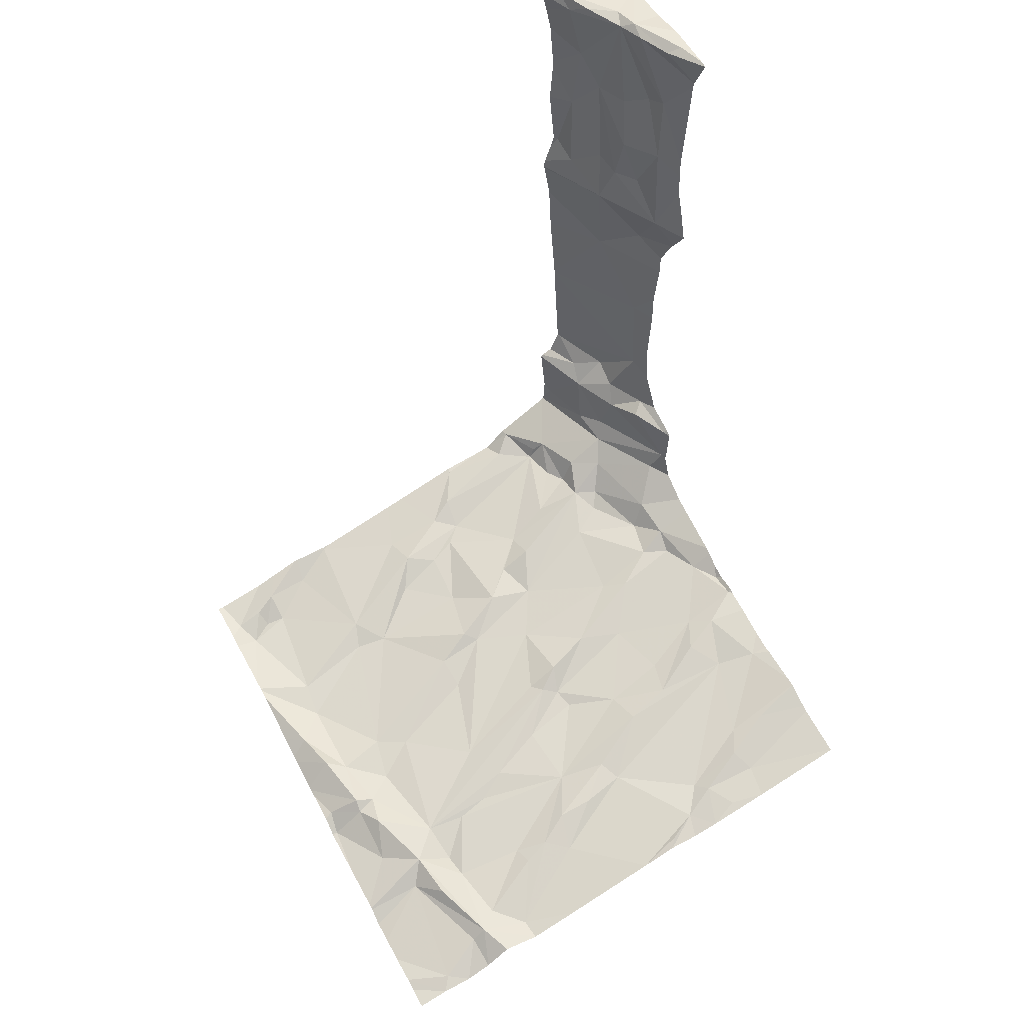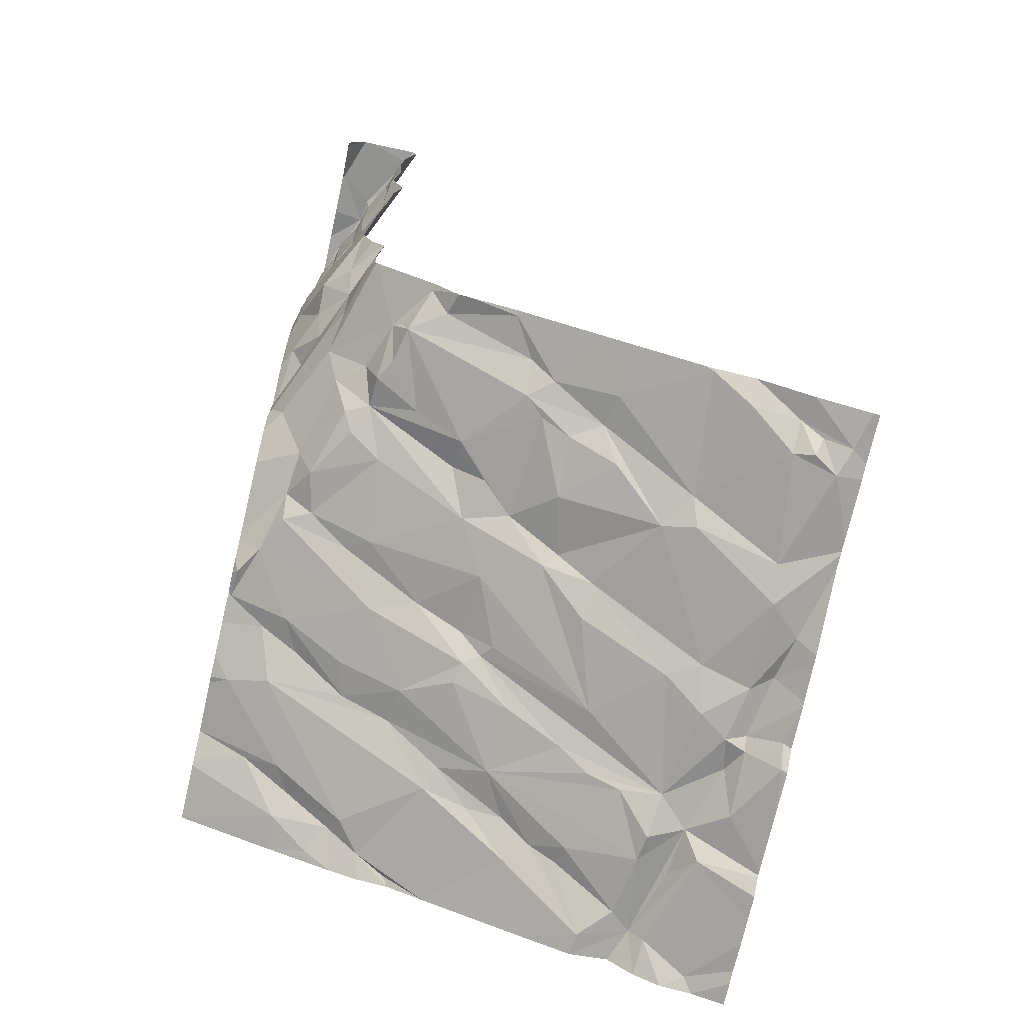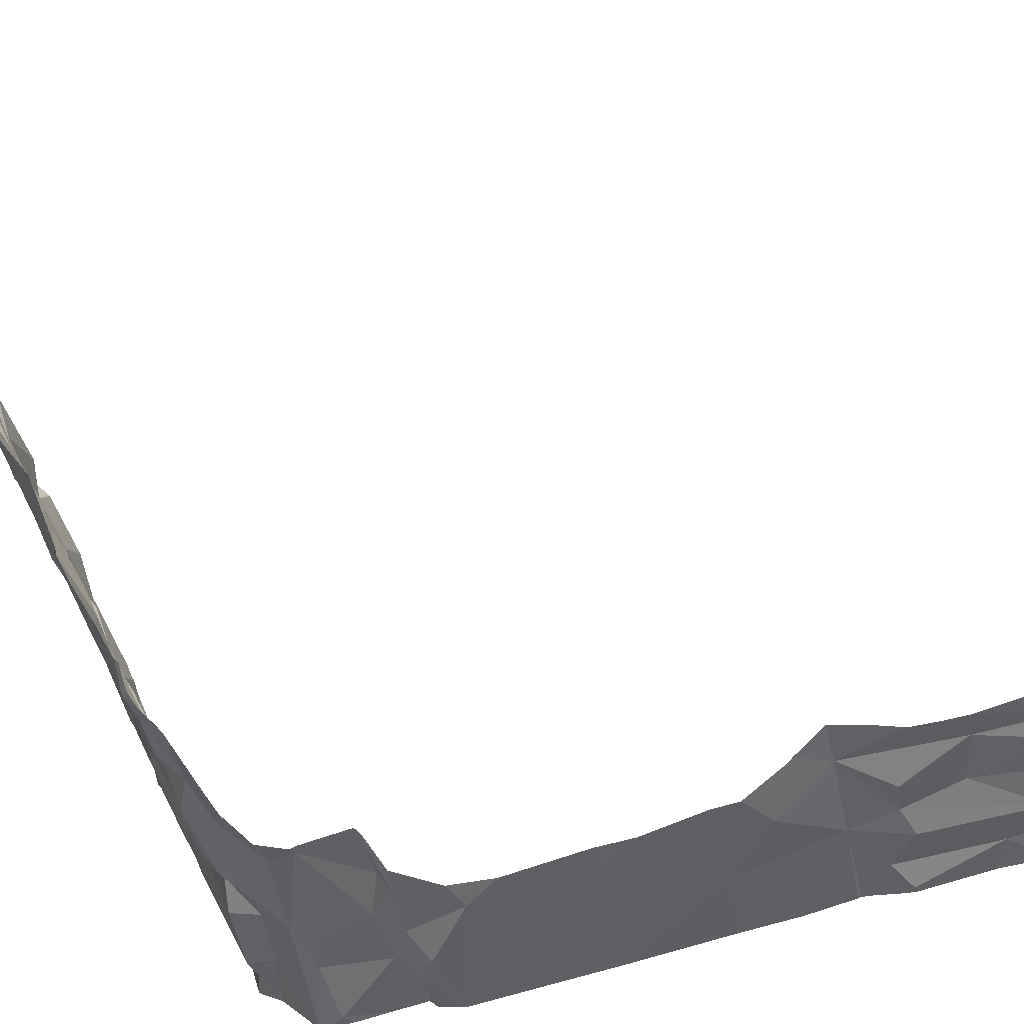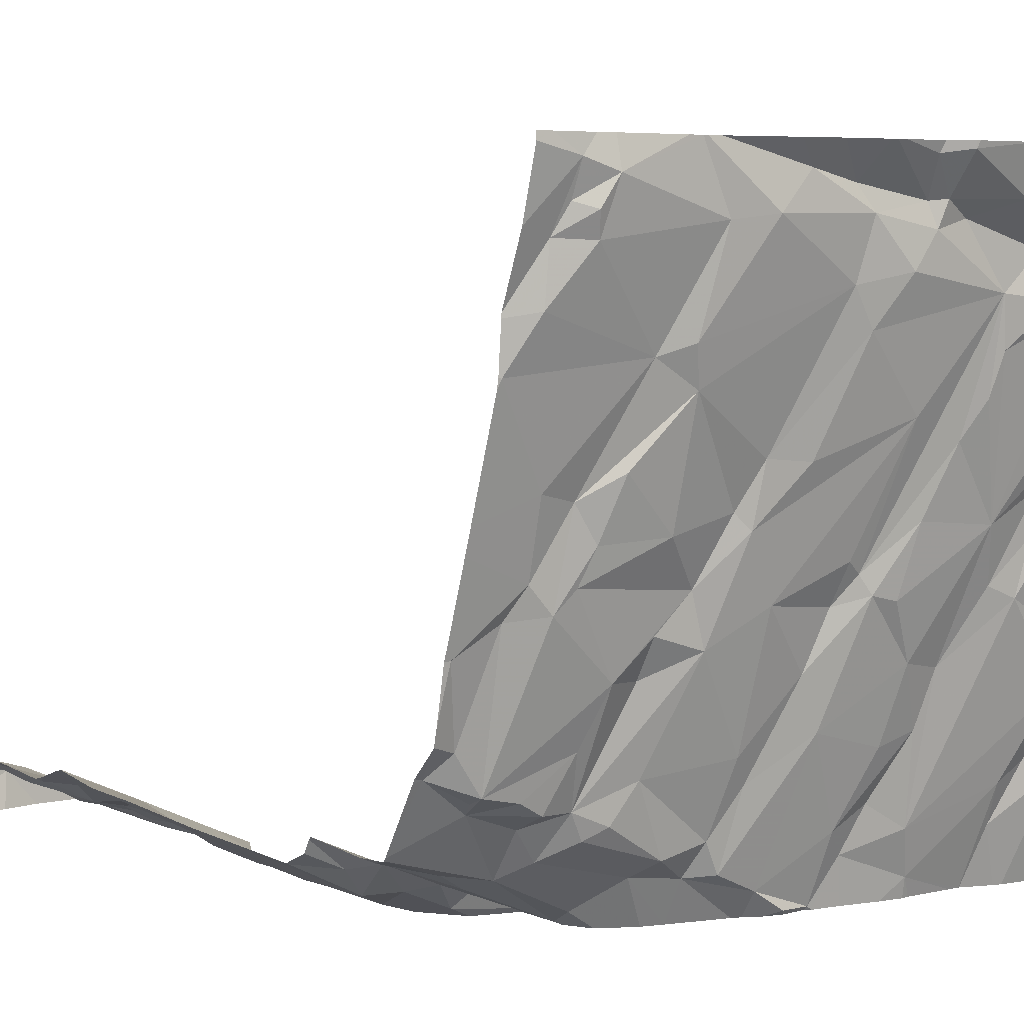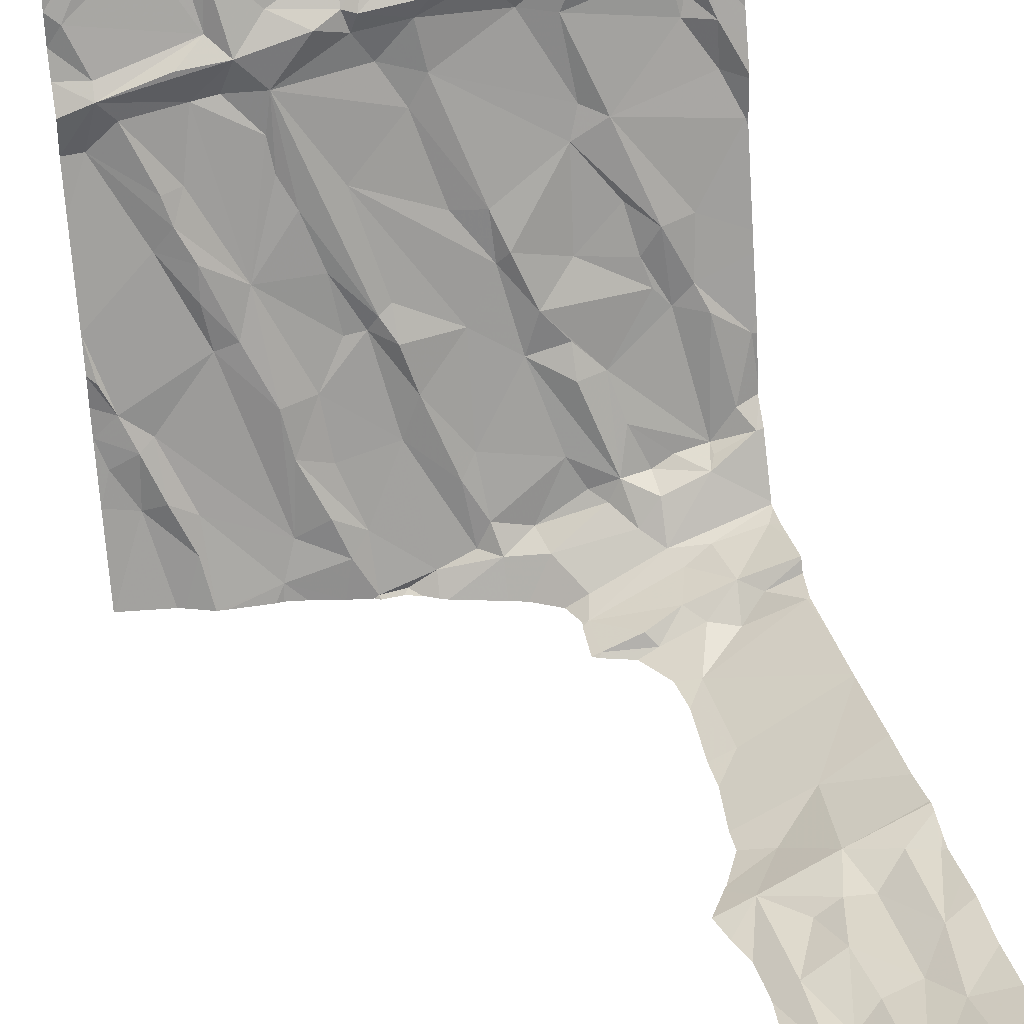
<metadata>
{"format":"obj","ext":"obj","renderer":"f3d","projection":"perspective","resolution":1024,"background":"white","views":[{"elev":53.5,"azim":-118.0,"up":"+Z"},{"elev":-71.3,"azim":77.1,"up":"+Z"},{"elev":-70.7,"azim":-75.0,"up":"+Y"},{"elev":5.0,"azim":141.1,"up":"+Y"},{"elev":36.0,"azim":-13.4,"up":"+Y"}]}
</metadata>
<code>
v -88.17 239.6 496.6
v -88.28 239.6 496.6
v -88.28 239.7 496.5
v -88.21 239.5 496.6
v -88.28 239.5 496.6
v -88.2 238.7 496.8
v -88.28 238.7 496.8
v -88.28 238.8 496.8
v -88.28 239.3 496.6
v -88.04 239.2 496.7
v -88.28 239 496.8
v -88.25 238.8 496.8
v -87.82 240 496.5
v -87.8 240 496.5
v -88.16 238.4 496.9
v -88.15 238.6 496.9
v -88.28 238.6 496.8
v -88.24 238.5 496.9
v -88.28 238.4 496.9
v -88.23 239.8 496.5
v -88.01 239.4 496.7
v -87.93 239.4 496.7
v -87.98 239.3 496.7
v -88.1 239.6 496.6
v -87.89 239.6 496.6
v -87.76 239.7 496.6
v -87.92 239 496.8
v -87.9 238.9 496.8
v -87.63 240 496.5
v -88.01 238.3 497
v -87.45 240 496.5
v -88.28 239.9 496.5
v -87.93 239.7 496.6
v -88.16 239.7 496.6
v -87.83 239.8 496.6
v -88.28 239.8 496.5
v -87.92 239.1 496.8
v -88.08 238.4 496.9
v -88.1 238.6 496.9
v -87.99 238.4 496.9
v -87.71 238.3 497
v -87.75 238.1 497
v -87.77 239.1 496.8
v -87.68 239.5 496.7
v -87.8 239.6 496.6
v -87.72 238.7 496.9
v -87.69 238.5 497
v -87.6 238.7 496.9
v -87.82 238.9 496.8
v -87.44 240 496.5
v -87.65 239.9 496.6
v -86.73 240 496.7
v -87.66 239.6 496.7
v -87.61 239.3 496.7
v -87.47 238.1 497.1
v -86.77 240 496.7
v -87.44 240 496.5
v -87.48 238.3 497
v -87.57 238.5 497
v -87.36 238.6 497
v -86.72 240 496.7
v -87.38 240 496.6
v -87.54 238.2 497.1
v -87.44 239.9 496.6
v -87.42 239.8 496.6
v -87.29 238.2 497.1
v -87.37 240 496.6
v -87.6 238.4 497
v -87.44 238.9 496.9
v -87.51 238.9 496.8
v -87.54 239.1 496.8
v -87.4 239 496.9
v -87.66 239.4 496.7
v -87.46 239.3 496.7
v -87.4 239.9 496.7
v -87.53 239.8 496.7
v -87.26 239.6 496.7
v -87.16 238.2 497.1
v -87.09 238.2 497.2
v -87.23 239.8 496.7
v -87.25 240 496.6
v -87.23 240 496.6
v -86.81 239.8 496.7
v -86.93 239.8 496.7
v -87 239.1 496.9
v -86.79 239.4 496.8
v -86.8 239.1 496.9
v -87.35 239.7 496.6
v -86.92 238.9 496.9
v -87.3 238.7 497
v -87.35 238.9 496.9
v -87.14 238.9 496.9
v -86.97 238.8 497
v -86.97 240 496.6
v -86.87 238.1 497.4
v -86.85 238.1 497.3
v -87.14 238.5 497
v -87.06 240 496.6
v -86.7 238.1 497.6
v -86.87 238.5 497.1
v -86.8 238.4 497.1
v -86.97 238.3 497.1
v -87.19 239.9 496.7
v -87.03 239.9 496.7
v -86.76 239.5 496.8
v -87.2 239.7 496.7
v -87.16 239.2 496.8
v -87.05 239.3 496.8
v -87.04 239.1 496.9
v -87.11 238.3 497.1
v -87.19 238.4 497.1
v -86.94 238.2 497.2
v -87.82 240 496.5
v -87.88 240 496.5
v -86.68 240 496.7
v -87.38 238.1 497.1
v -86.47 240 496.7
v -86.87 238.1 497.5
v -86.75 238.3 497.1
v -86.83 238.7 497
v -86.83 238.8 497
v -86.71 238.4 497.1
v -87.36 239 496.9
v -87.21 240 496.6
v -87.08 240 496.6
v -86.31 240 496.7
v -86.79 238.1 499.6
v -86.77 238.2 499.6
v -87.96 240 496.5
v -86.43 240 496.7
v -86.75 238.1 498.7
v -86.62 238.1 497.8
v -86.72 238.7 497
v -86.73 238.1 499.3
v -86.73 238.1 499.1
v -86.61 238.1 498.1
v -86.47 238.3 497.3
v -86.29 238.3 497.3
v -86.44 238.3 497.5
v -86.6 238.2 497.3
v -86.56 238.2 497.3
v -86.59 238.2 499
v -86.63 238.2 498.9
v -86.55 238.2 498.8
v -86.43 239.8 496.7
v -86.35 239.8 496.8
v -86.45 239.8 496.7
v -86.43 239.2 496.9
v -86.54 239.2 496.9
v -86.68 239.5 496.8
v -86.53 238.5 497.1
v -86.42 238.5 497.1
v -86.88 238.1 497.6
v -86.36 238.3 498.8
v -86.51 238.2 498.7
v -86.57 238.2 499.6
v -86.66 238.1 499.3
v -87.79 238.1 497.1
v -86.31 238.3 499.6
v -86.63 238.1 498.5
v -86.46 238.2 497.6
v -86.46 238.2 498.9
v -86.36 238.3 499.1
v -86.66 238.2 499.6
v -88.06 238.1 497
v -86.85 238.1 499.5
v -87.48 238.1 497.1
v -86.51 238.2 499.6
v -86.42 238.1 499.6
v -86.61 238.2 499.6
v -86.74 238.2 497.6
v -86.45 239 497
v -86.55 238.2 497.6
v -86.48 239.9 496.7
v -86.64 239.2 496.9
v -86.91 238.1 499.6
v -86.92 238.1 497.3
v -86.61 238.2 497.5
v -86.89 238.1 497.4
v -86.28 238.5 497.1
v -87.69 238.1 497.1
v -86.43 238.4 497.2
v -86.41 238.5 497.1
v -86.38 239.9 496.7
v -87.29 238.1 497.2
v -86.38 239.8 496.7
v -86.77 238.1 497.6
v -87.02 238.1 497.2
v -86.34 238.6 497.1
v -86.28 238.8 497
v -87.34 238.1 497.1
v -86.67 238.3 497.2
v -87.39 238.1 497.1
v -86.6 238.4 497.2
v -86.6 238.4 497.1
v -86.67 238.6 497.1
v -87.97 238.1 497.1
v -86.27 238.3 497.7
v -86.89 238.1 497.4
v -86.9 238.1 497.5
v -86.28 238.3 498.8
v -86.47 238.2 498.4
v -87.97 238.1 497.1
v -86.37 238.3 497.6
v -86.6 239.1 496.9
v -86.34 239.6 496.8
v -87.08 238.1 497.2
v -86.27 239.5 496.8
v -87.26 238.1 497.2
v -86.51 238.9 497
v -87.48 238.1 497.1
v -86.57 239 496.9
v -87.57 238.1 497.1
v -86.4 238.9 497
v -88.28 240 496.5
v -88.2 240 496.5
v -86.57 238.2 499.2
v -86.45 238.2 499.2
v -86.39 238.3 499.3
v -87.76 238.1 497.1
v -87.47 238.1 497.1
v -86.38 238.3 499.6
v -88.28 238.1 497
v -87.94 238.1 497.1
v -88.05 240 496.5
v -86.44 238.3 499.6
v -88.09 238.1 497
v -88.28 238.1 497
v -88.28 238.1 497
v -86.26 238.4 498.7
v -86.26 238.4 498.7
v -86.26 238.4 498.7
v -86.26 238.3 499
v -86.26 238.3 499.1
v -86.26 238.3 497.3
v -86.26 238.3 497.4
v -86.26 239.7 496.8
v -86.26 239.8 496.8
v -86.26 240 496.7
v -86.26 238.7 497.1
v -86.26 238.8 497
v -86.26 238.3 497.5
v -86.26 238.4 497.2
v -86.26 238.5 497.1
v -86.26 238.3 497.3
v -86.26 238.3 498.1
v -86.26 238.3 498.1
v -86.26 238.3 497.6
v -86.26 238.3 497.7
v -86.26 238.3 497.9
v -86.26 238.3 498.8
v -86.26 238.3 497.3
v -86.26 238.3 497.6
v -86.26 238.4 497.5
v -86.26 238.3 497.6
v -86.26 238.3 497.3
v -86.26 239.6 496.8
v -86.26 239.5 496.8
v -86.26 239.5 496.8
v -86.26 239.6 496.8
v -86.26 239.1 496.9
v -86.26 239.4 496.8
v -86.26 239.1 497
v -86.26 238.6 497.1
v -86.26 238.6 497.1
v -86.26 238.8 497
v -86.26 238.9 497
v -86.26 238.3 498.8
v -86.26 238.3 499.2
v -86.26 238.4 499.5
v -86.26 238.3 499.4
v -86.26 238.3 499.2
v -86.26 238.4 499.6
v -86.26 238.4 499.6
v -86.26 238.2 499.6
v -86.26 238.2 499.6
v -88.16 240 496.5
v -86.26 238.1 499.6
v -86.26 238.3 498.1
v -86.26 238.3 498.5
v -86.26 238.3 498.4
v -86.26 238.5 497.1
v -86.26 238.4 499.6
v -86.26 238.3 499.6
v -86.8 238.1 499.6
v -86.88 238.1 499.6
v -86.85 238.1 498.8
v -86.81 238.1 498.9
v -86.87 238.1 498.7
v -86.81 238.1 499.1
v -86.84 238.1 499.5
v -86.68 238.1 497.8
v -86.7 238.1 497.7
v -86.7 238.1 498.1
v -86.7 238.1 498.2
v -86.81 238.1 498.6
v -86.81 238.1 499
v -86.85 238.1 499.5
v -86.73 238.1 498.4
v -86.73 238.1 498.5
v -86.8 238.1 498.6
v -86.59 238.1 499.6
v -86.71 238.1 499.6
v -86.42 238.1 499.6
v -86.44 238.1 499.6
v -86.28 238.1 499.5
v -86.41 238.1 499.6
v -86.29 238.1 499.5
v -86.26 238.1 499.5
v -86.26 240 496.7
f 2 1 3
f 5 4 1
f 7 6 8
f 11 10 9
f 4 5 9
f 8 12 11
f 17 16 6
f 17 18 16
f 19 18 17
f 22 21 23
f 1 25 26
f 21 22 24
f 32 20 277
f 35 34 1
f 225 35 129
f 34 35 20
f 20 36 34
f 20 32 36
f 24 4 21
f 10 4 9
f 21 4 23
f 10 23 4
f 23 10 37
f 28 27 10
f 10 11 28
f 11 12 6
f 28 11 6
f 39 16 38
f 39 40 41
f 42 40 197
f 40 30 203
f 40 38 30
f 16 15 38
f 38 40 39
f 15 18 19
f 16 18 15
f 17 6 7
f 39 6 16
f 6 39 28
f 6 12 8
f 1 4 24
f 1 24 25
f 5 1 2
f 36 3 34
f 1 34 3
f 228 19 223
f 30 15 227
f 38 15 30
f 43 25 22
f 25 24 22
f 41 47 46
f 1 33 35
f 26 33 1
f 25 45 26
f 37 10 27
f 28 49 27
f 37 27 49
f 28 39 41
f 43 37 49
f 46 28 41
f 46 48 43
f 41 40 42
f 46 43 49
f 46 49 28
f 45 25 44
f 26 35 33
f 113 26 13
f 13 51 14
f 26 45 53
f 44 25 43
f 23 37 43
f 43 22 23
f 60 59 58
f 64 76 65
f 14 57 29
f 46 47 48
f 58 63 55
f 41 68 47
f 211 63 213
f 213 42 181
f 58 55 66
f 47 68 58
f 68 63 58
f 58 59 47
f 41 42 63
f 63 68 41
f 47 59 48
f 48 59 60
f 48 60 69
f 69 70 48
f 45 44 53
f 43 48 70
f 43 71 54
f 70 69 71
f 72 71 69
f 43 70 71
f 43 73 44
f 64 57 51
f 67 57 64
f 53 44 73
f 76 64 51
f 74 53 72
f 76 51 26
f 76 53 65
f 26 53 76
f 77 53 74
f 72 53 54
f 53 73 54
f 43 54 73
f 54 71 72
f 79 78 66
f 65 80 75
f 52 83 61
f 85 87 86
f 80 65 88
f 91 90 92
f 179 96 177
f 93 92 97
f 102 101 100
f 103 80 104
f 84 105 83
f 77 88 53
f 106 105 84
f 104 84 52
f 50 67 62
f 108 107 109
f 60 78 111
f 102 79 112
f 111 97 90
f 118 95 199
f 112 79 207
f 177 112 188
f 99 118 153
f 119 102 112
f 111 78 110
f 79 110 78
f 209 66 185
f 66 116 191
f 116 55 221
f 66 78 60
f 55 116 66
f 58 66 60
f 100 93 97
f 97 111 110
f 93 120 121
f 100 110 102
f 110 79 102
f 100 122 93
f 122 120 93
f 90 60 111
f 110 100 97
f 89 93 121
f 93 89 109
f 77 107 108
f 90 97 92
f 91 69 90
f 60 90 69
f 72 69 91
f 109 92 93
f 72 123 74
f 91 123 72
f 87 85 89
f 85 109 89
f 92 123 91
f 109 107 74
f 53 88 65
f 81 75 82
f 64 75 67
f 103 104 98
f 82 103 124
f 75 80 103
f 80 88 106
f 75 64 65
f 84 80 106
f 77 106 88
f 74 107 77
f 123 92 74
f 106 77 108
f 86 105 106
f 86 108 85
f 86 106 108
f 104 80 84
f 92 109 74
f 85 108 109
f 89 121 133
f 133 121 120
f 102 119 101
f 127 128 176
f 138 137 139
f 140 95 141
f 143 142 144
f 146 145 147
f 149 148 150
f 155 154 230
f 134 156 157
f 290 135 297
f 155 131 144
f 155 160 131
f 154 162 163
f 297 135 288
f 164 156 134
f 166 164 298
f 143 131 135
f 169 168 170
f 148 149 172
f 99 132 173
f 161 139 173
f 174 147 145
f 105 150 83
f 87 175 86
f 122 100 101
f 178 173 139
f 182 180 183
f 184 146 237
f 184 186 146
f 296 131 160
f 152 180 189
f 152 151 182
f 119 192 122
f 295 136 294
f 182 183 152
f 195 194 182
f 243 182 245
f 194 195 122
f 122 195 196
f 246 136 247
f 294 136 292
f 160 155 202
f 132 99 187
f 160 202 299
f 198 132 246
f 296 160 301
f 230 201 251
f 144 162 155
f 201 154 163
f 171 178 95
f 161 132 198
f 137 141 139
f 161 198 204
f 245 140 252
f 178 139 141
f 171 99 178
f 95 118 171
f 99 171 118
f 139 204 253
f 161 204 139
f 204 198 248
f 99 173 178
f 132 161 173
f 242 139 254
f 96 95 140
f 119 112 192
f 112 96 192
f 137 138 235
f 122 101 119
f 182 194 140
f 140 141 137
f 252 137 256
f 140 192 96
f 192 194 122
f 205 175 87
f 184 174 186
f 61 174 115
f 150 206 147
f 147 206 146
f 293 132 187
f 146 186 145
f 145 186 174
f 174 184 130
f 147 174 83
f 150 147 83
f 105 86 150
f 148 208 150
f 206 208 259
f 208 206 150
f 257 206 260
f 210 172 149
f 149 150 86
f 175 149 86
f 149 175 205
f 205 212 210
f 208 148 261
f 120 122 133
f 261 172 263
f 212 205 87
f 189 180 264
f 292 132 293
f 172 214 190
f 149 205 210
f 210 133 152
f 152 196 151
f 89 133 212
f 87 89 212
f 210 214 172
f 210 212 133
f 151 195 182
f 214 210 152
f 195 151 196
f 152 183 180
f 152 189 214
f 122 196 133
f 240 189 265
f 189 190 214
f 117 174 130
f 170 127 285
f 128 127 170
f 164 128 170
f 135 131 288
f 135 142 143
f 135 134 157
f 164 134 291
f 156 217 157
f 144 218 162
f 115 174 117
f 157 217 142
f 163 218 219
f 291 134 290
f 219 222 270
f 290 134 135
f 201 163 233
f 154 155 162
f 269 219 272
f 219 218 156
f 142 217 218
f 218 217 156
f 222 159 273
f 135 157 142
f 131 143 144
f 218 163 162
f 159 169 275
f 169 170 302
f 156 226 222
f 222 219 156
f 156 164 170
f 156 168 226
f 159 222 226
f 170 168 156
f 226 168 159
f 159 168 169
f 289 131 296
f 247 202 279
f 95 178 141
f 263 190 267
f 194 192 140
f 133 196 152
f 136 132 292
f 202 136 295
f 202 155 232
f 130 184 126
f 144 142 218
f 306 275 308
f 126 184 239
f 288 131 287
f 287 131 289
f 286 127 176
f 124 103 125
f 285 127 286
f 166 128 164
f 125 103 98
f 230 154 201
f 231 155 230
f 232 155 231
f 176 128 166
f 233 163 234
f 185 66 191
f 98 104 94
f 234 163 269
f 235 138 236
f 187 99 153
f 236 138 242
f 94 104 56
f 237 146 257
f 238 184 237
f 188 112 207
f 126 239 310
f 82 75 103
f 191 116 193
f 239 184 238
f 193 116 221
f 240 190 189
f 241 190 240
f 200 118 199
f 242 138 139
f 81 67 75
f 243 180 182
f 244 180 243
f 153 118 200
f 245 182 140
f 246 132 136
f 177 96 112
f 62 67 81
f 247 136 202
f 248 198 249
f 199 95 179
f 249 198 250
f 250 198 246
f 179 95 96
f 251 201 268
f 209 79 66
f 252 140 137
f 56 104 52
f 253 204 255
f 254 139 253
f 61 83 174
f 255 204 248
f 207 79 209
f 256 137 235
f 181 42 220
f 257 146 206
f 213 63 42
f 258 208 262
f 259 208 258
f 260 206 259
f 52 84 83
f 211 55 63
f 261 148 172
f 262 208 261
f 167 55 211
f 50 57 67
f 263 172 190
f 264 180 282
f 265 189 264
f 221 55 167
f 266 190 241
f 267 190 266
f 220 42 158
f 31 57 50
f 268 201 233
f 158 42 224
f 269 163 219
f 29 57 31
f 270 222 274
f 271 219 270
f 272 219 271
f 224 42 197
f 197 40 203
f 273 159 283
f 274 222 273
f 14 51 57
f 165 30 227
f 275 169 307
f 276 159 275
f 13 26 51
f 203 30 165
f 113 35 26
f 279 202 281
f 227 15 229
f 280 202 232
f 281 202 280
f 229 15 228
f 282 180 244
f 283 159 284
f 228 15 19
f 114 35 113
f 284 159 276
f 298 164 291
f 299 202 295
f 300 160 299
f 129 35 114
f 301 160 300
f 302 170 303
f 216 32 277
f 303 170 285
f 304 169 305
f 215 32 216
f 305 169 302
f 277 20 225
f 306 278 275
f 225 20 35
f 307 169 304
f 308 275 307
f 309 278 306

</code>
